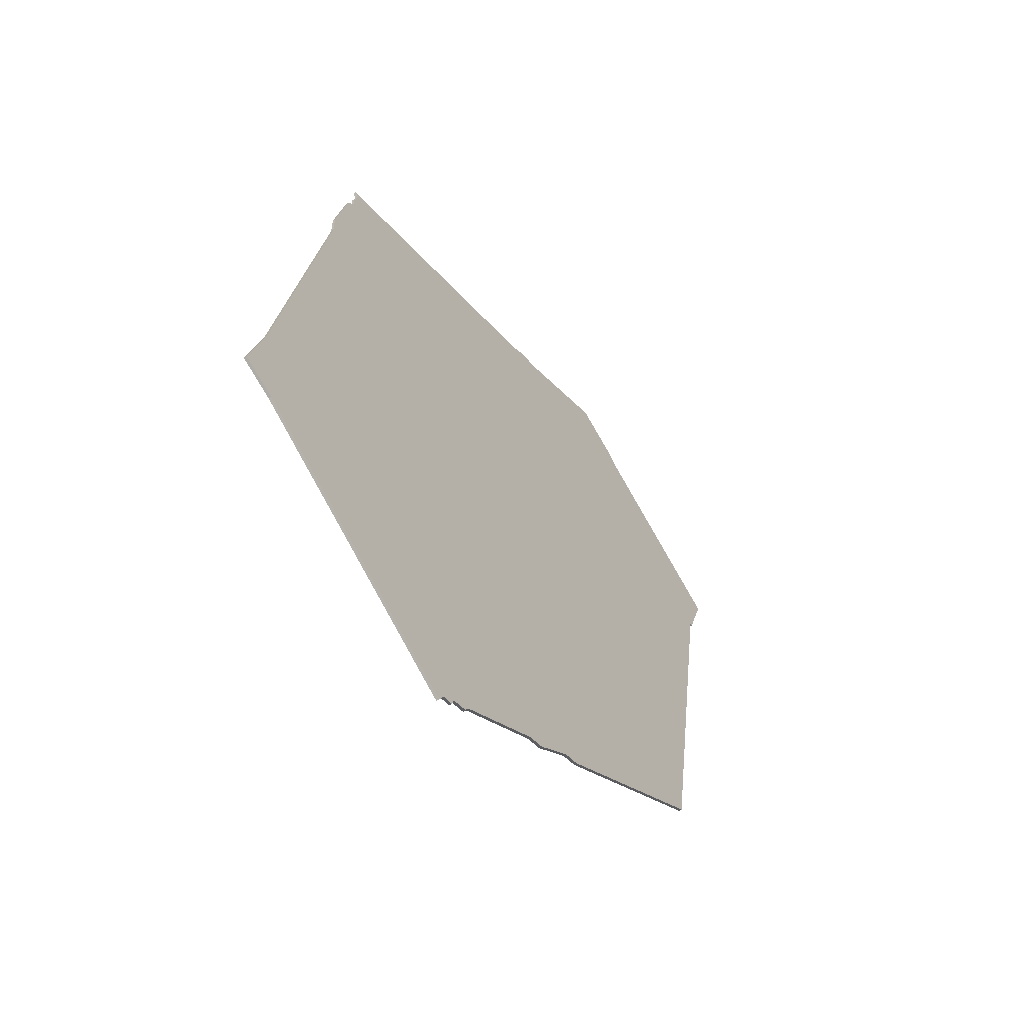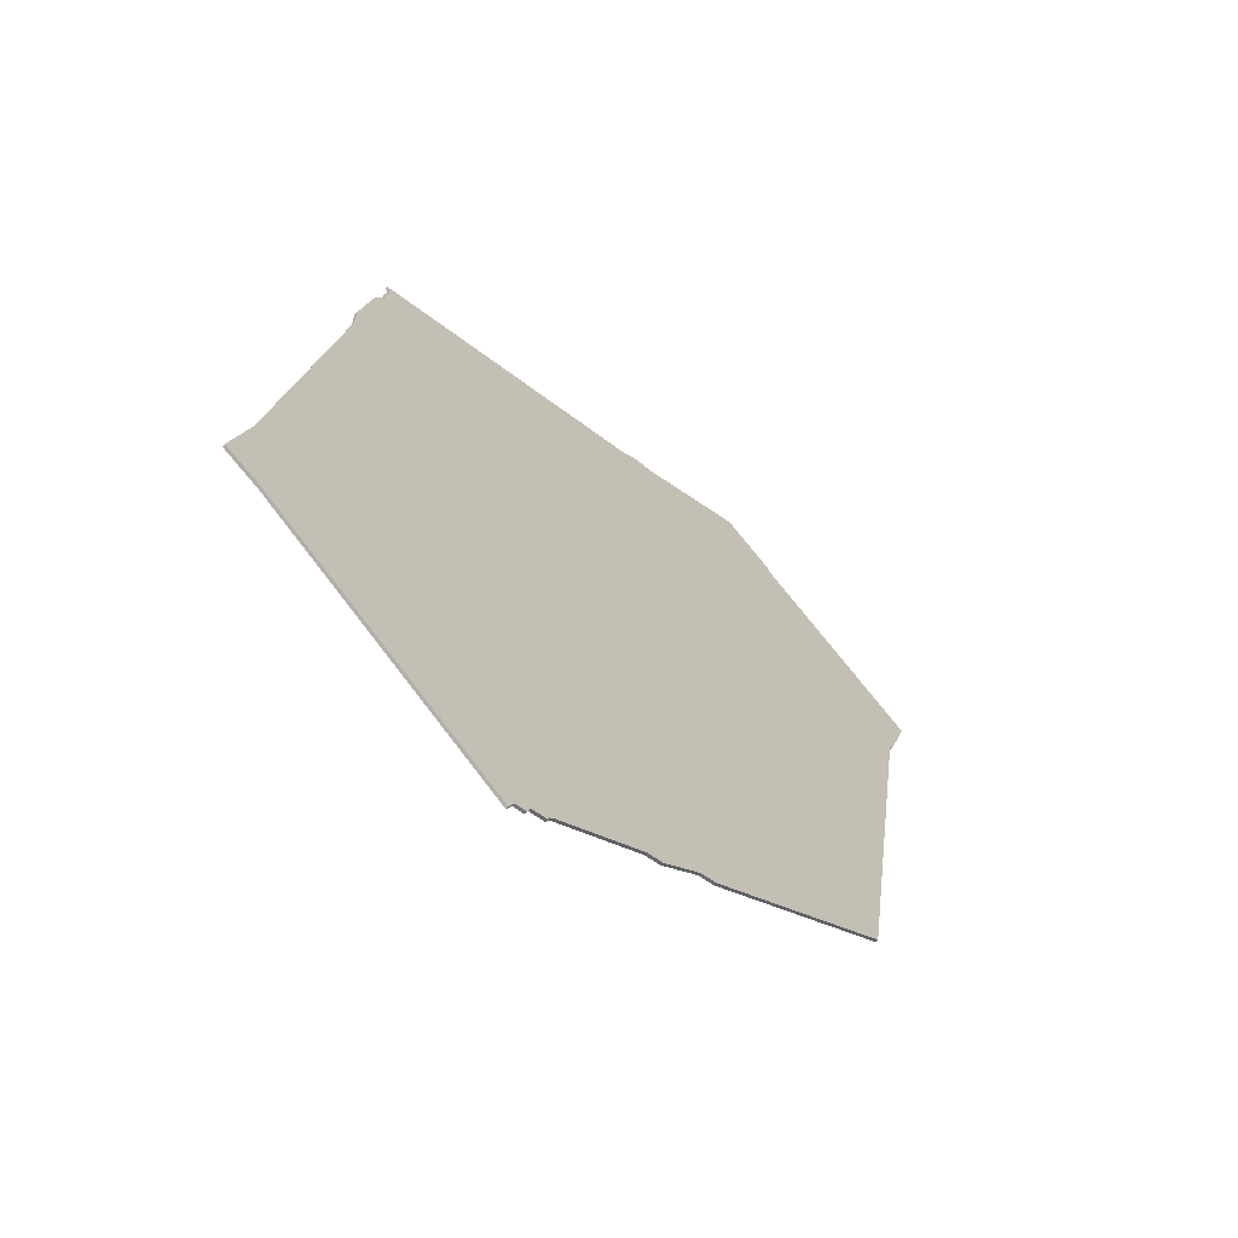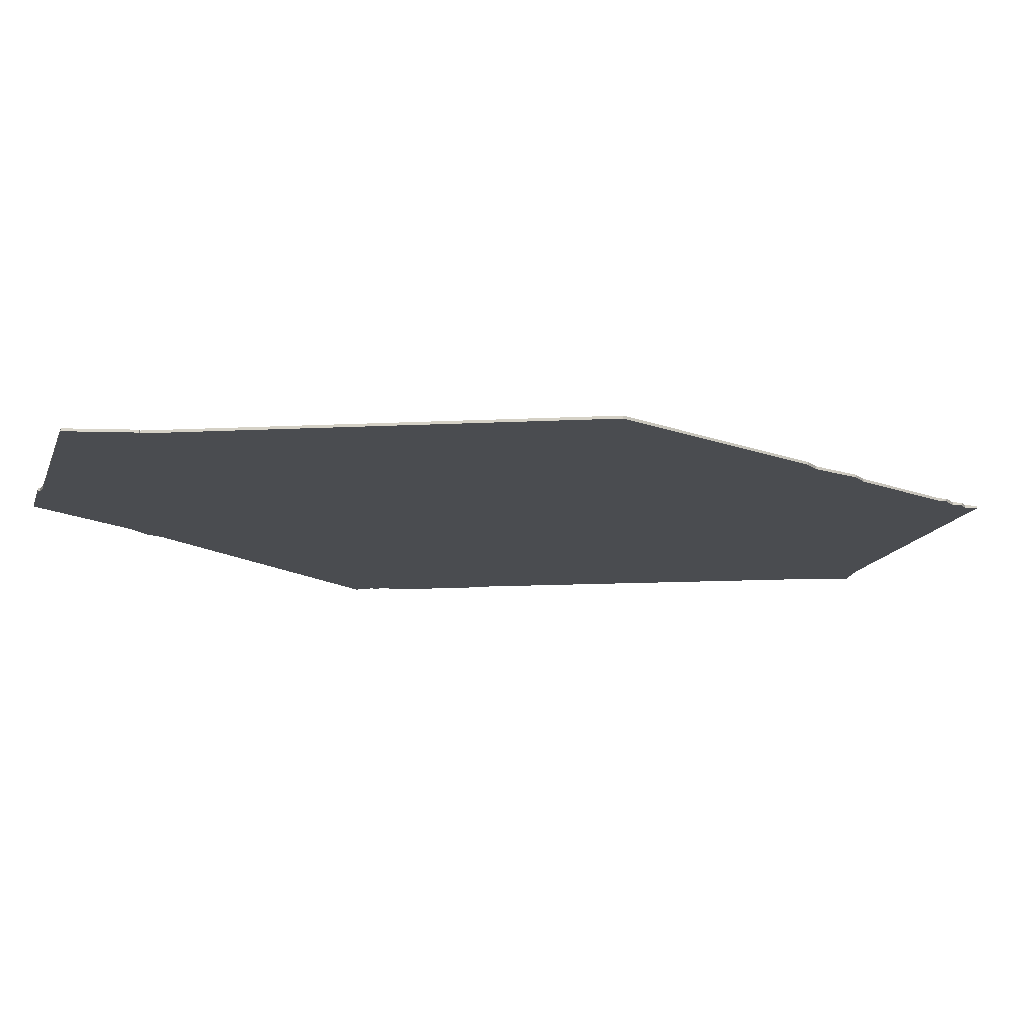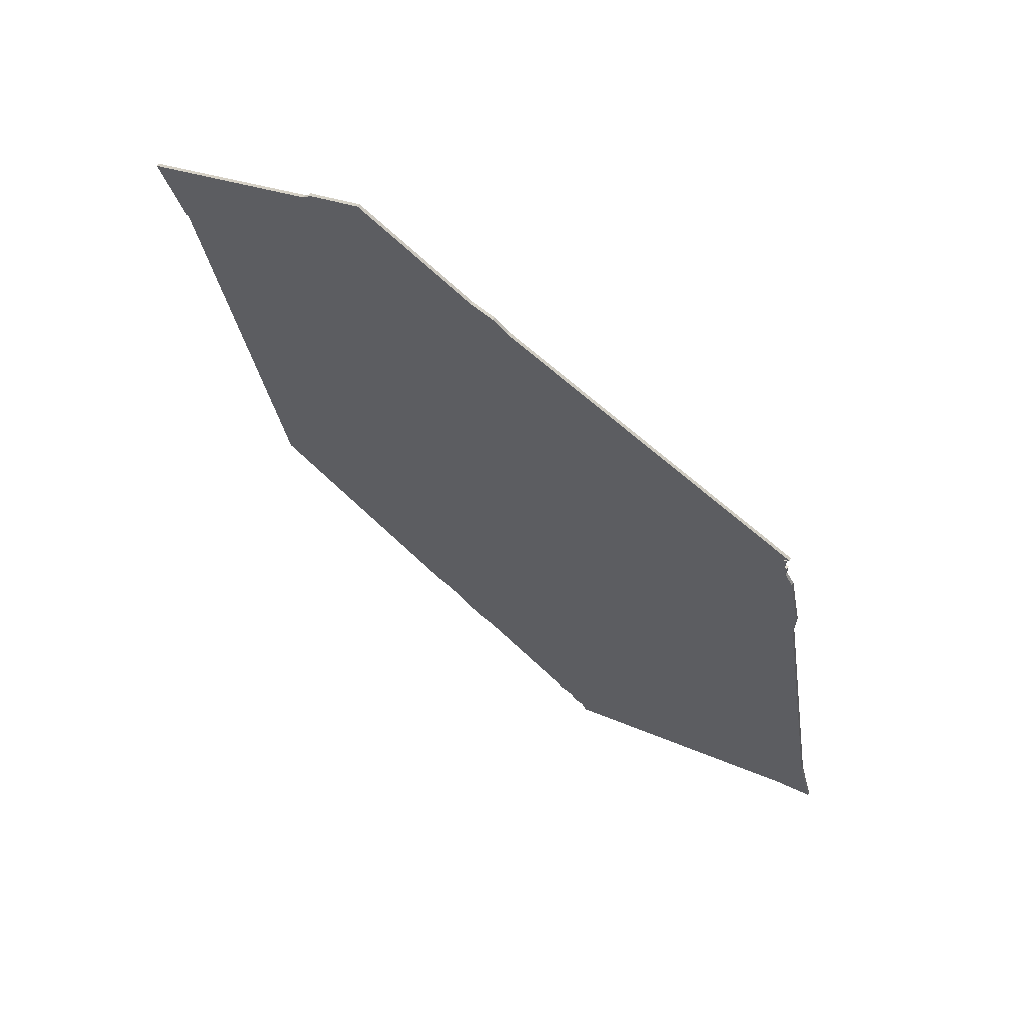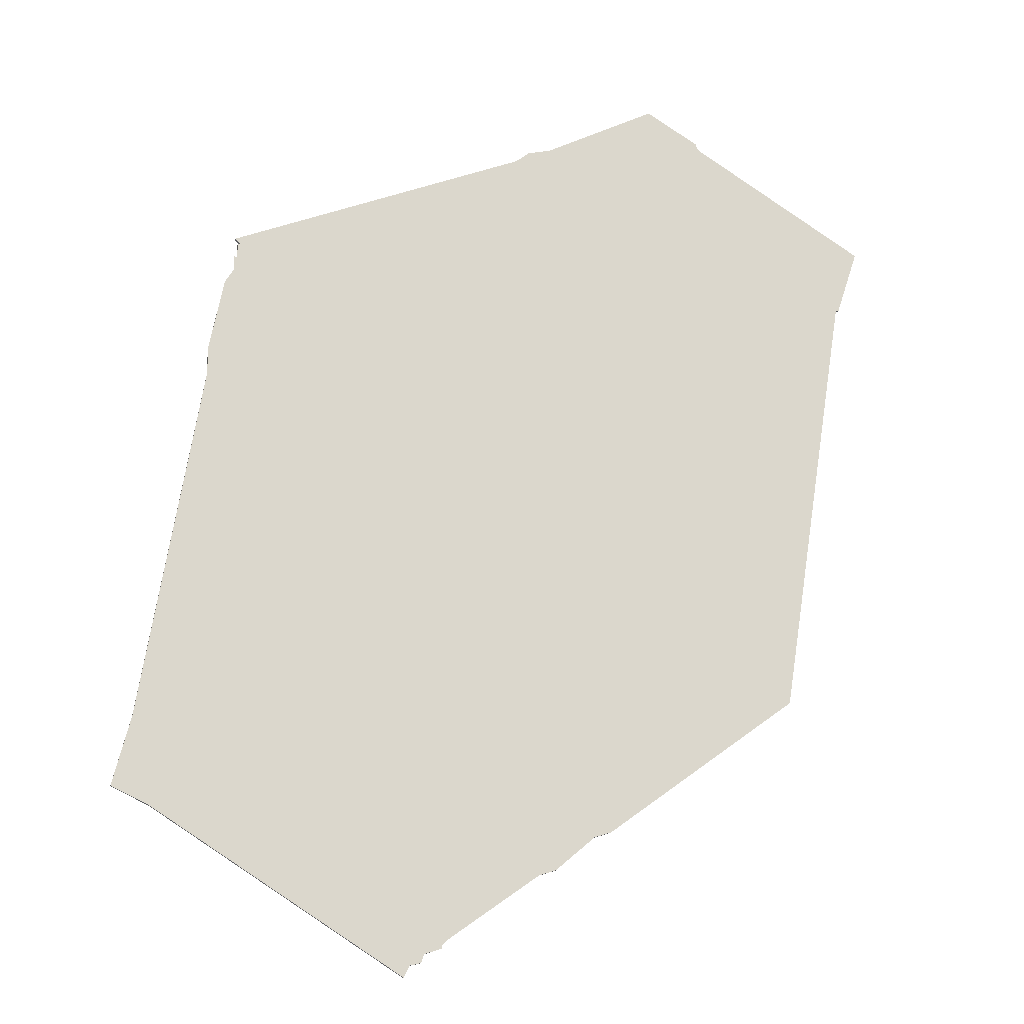
<metadata>
{"format":"obj","ext":"obj","renderer":"f3d","projection":"perspective","resolution":1024,"background":"white","views":[{"elev":-60.7,"azim":125.1,"up":"+Y"},{"elev":-65.5,"azim":135.7,"up":"+Y"},{"elev":-15.1,"azim":-75.0,"up":"+Z"},{"elev":67.3,"azim":32.8,"up":"+Y"},{"elev":-18.0,"azim":165.7,"up":"+Y"}]}
</metadata>
<code>
v 758 -1110 0
v 739 -1121 0
v 739 -1122 0
v 737 -1124 0
v 675 -1161 0
v 683 -1185 0
v 684 -1185 0
v 709 -1341 0
v 777 -1391 0
v 783 -1393 0
v 797 -1405 0
v 803 -1407 0
v 835 -1430 0
v 837 -1432 0
v 837 -1433 0
v 843 -1435 0
v 844 -1438 0
v 848 -1439 0
v 850 -1443 0
v 937 -1389 0
v 950 -1383 0
v 944 -1359 0
v 924 -1234 0
v 924 -1224 0
v 919 -1198 0
v 916 -1193 0
v 916 -1188 0
v 915 -1188 0
v 915 -1183 0
v 914 -1183 0
v 916 -1181 0
v 811 -1137 0
v 806 -1133 0
v 798 -1131 0
v 758 -1110 1
v 739 -1121 1
v 739 -1122 1
v 737 -1124 1
v 675 -1161 1
v 683 -1185 1
v 684 -1185 1
v 709 -1341 1
v 777 -1391 1
v 783 -1393 1
v 797 -1405 1
v 803 -1407 1
v 835 -1430 1
v 837 -1432 1
v 837 -1433 1
v 843 -1435 1
v 844 -1438 1
v 848 -1439 1
v 850 -1443 1
v 937 -1389 1
v 950 -1383 1
v 944 -1359 1
v 924 -1234 1
v 924 -1224 1
v 919 -1198 1
v 916 -1193 1
v 916 -1188 1
v 915 -1188 1
v 915 -1183 1
v 914 -1183 1
v 916 -1181 1
v 811 -1137 1
v 806 -1133 1
v 798 -1131 1
f 2 1 34
f 6 5 4
f 9 8 7
f 12 11 10
f 16 15 14
f 18 17 16
f 20 19 18
f 22 21 20
f 25 24 23
f 28 27 26
f 30 29 28
f 32 31 30
f 34 33 32
f 3 2 34
f 6 4 3
f 10 9 7
f 16 14 13
f 20 18 16
f 23 22 20
f 26 25 23
f 32 30 28
f 3 34 32
f 7 6 3
f 12 10 7
f 16 13 12
f 23 20 16
f 28 26 23
f 3 32 28
f 12 7 3
f 23 16 12
f 3 28 23
f 23 12 3
f 68 35 36
f 38 39 40
f 41 42 43
f 44 45 46
f 48 49 50
f 50 51 52
f 52 53 54
f 54 55 56
f 57 58 59
f 60 61 62
f 62 63 64
f 64 65 66
f 66 67 68
f 68 36 37
f 37 38 40
f 41 43 44
f 47 48 50
f 50 52 54
f 54 56 57
f 57 59 60
f 62 64 66
f 66 68 37
f 37 40 41
f 41 44 46
f 46 47 50
f 50 54 57
f 57 60 62
f 62 66 37
f 37 41 46
f 46 50 57
f 57 62 37
f 37 46 57
f 36 35 2
f 2 35 1
f 37 36 3
f 3 36 2
f 38 37 4
f 4 37 3
f 39 38 5
f 5 38 4
f 40 39 6
f 6 39 5
f 41 40 7
f 7 40 6
f 42 41 8
f 8 41 7
f 43 42 9
f 9 42 8
f 44 43 10
f 10 43 9
f 45 44 11
f 11 44 10
f 46 45 12
f 12 45 11
f 47 46 13
f 13 46 12
f 48 47 14
f 14 47 13
f 49 48 15
f 15 48 14
f 50 49 16
f 16 49 15
f 51 50 17
f 17 50 16
f 52 51 18
f 18 51 17
f 53 52 19
f 19 52 18
f 54 53 20
f 20 53 19
f 55 54 21
f 21 54 20
f 56 55 22
f 22 55 21
f 57 56 23
f 23 56 22
f 58 57 24
f 24 57 23
f 59 58 25
f 25 58 24
f 60 59 26
f 26 59 25
f 61 60 27
f 27 60 26
f 62 61 28
f 28 61 27
f 63 62 29
f 29 62 28
f 64 63 30
f 30 63 29
f 65 64 31
f 31 64 30
f 66 65 32
f 32 65 31
f 67 66 33
f 33 66 32
f 35 68 1
f 1 68 34
f 68 67 34
f 34 67 33

</code>
